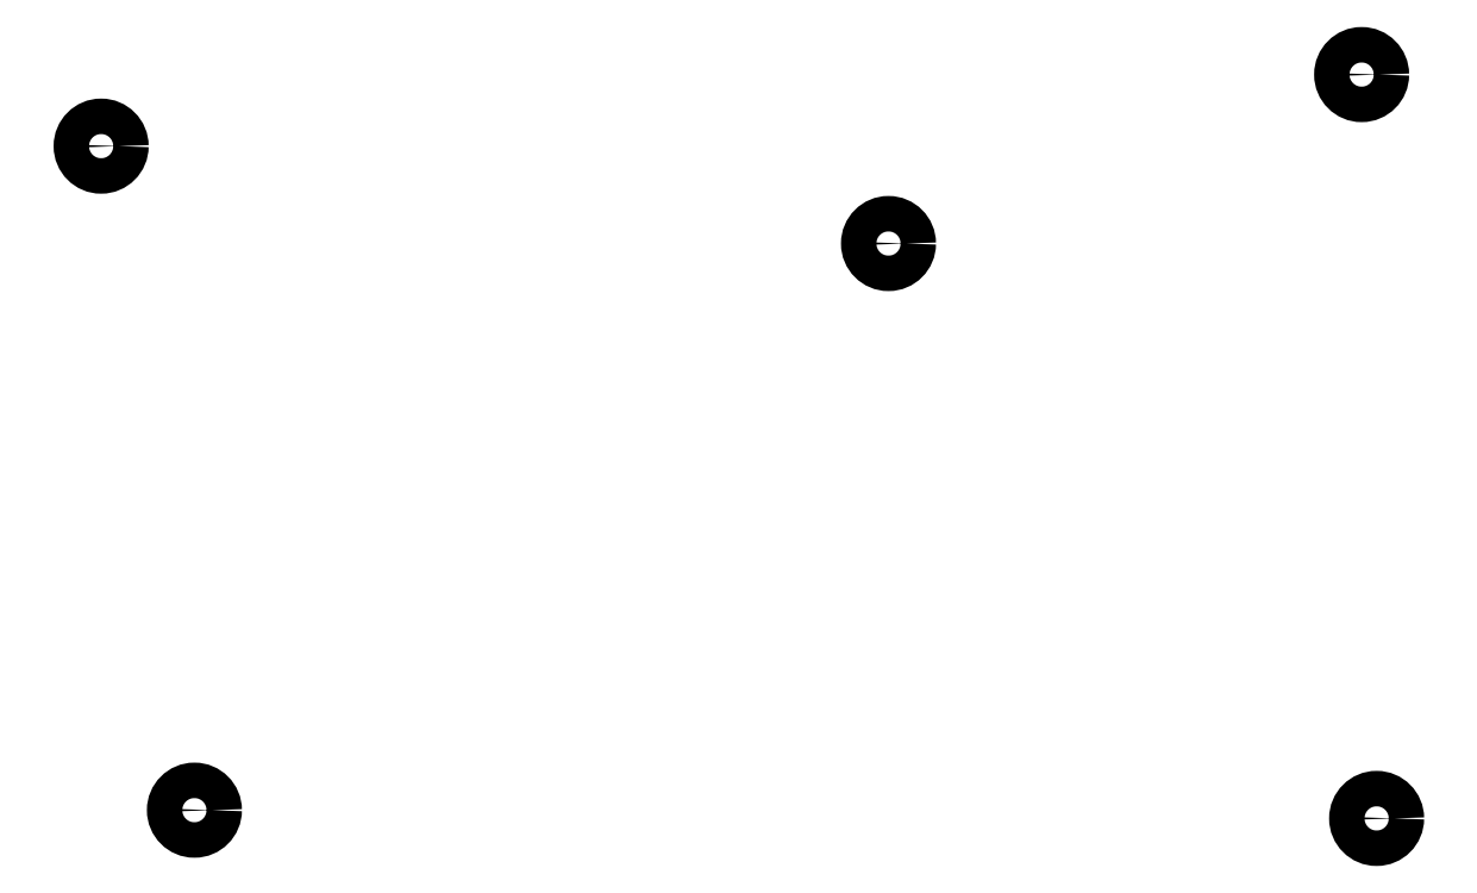
<metadata>
{"format":"dxf","ext":"dxf","renderer":"ezdxf+matplotlib","layout":"modelspace","background":"white","min_lineweight":24,"dpi":150}
</metadata>
<code>
0
SECTION
2
ENTITIES
0
CIRCLE
8
0
10
90.35
20
-100.8
40
1.35
0
CIRCLE
8
0
10
186.3
20
-95.35
40
1.35
0
CIRCLE
8
0
10
150.3
20
-108.2
40
1.35
0
CIRCLE
8
0
10
97.45
20
-151.3
40
1.35
0
CIRCLE
8
0
10
187.4
20
-151.9
40
1.35
0
ENDSEC
0
EOF

</code>
